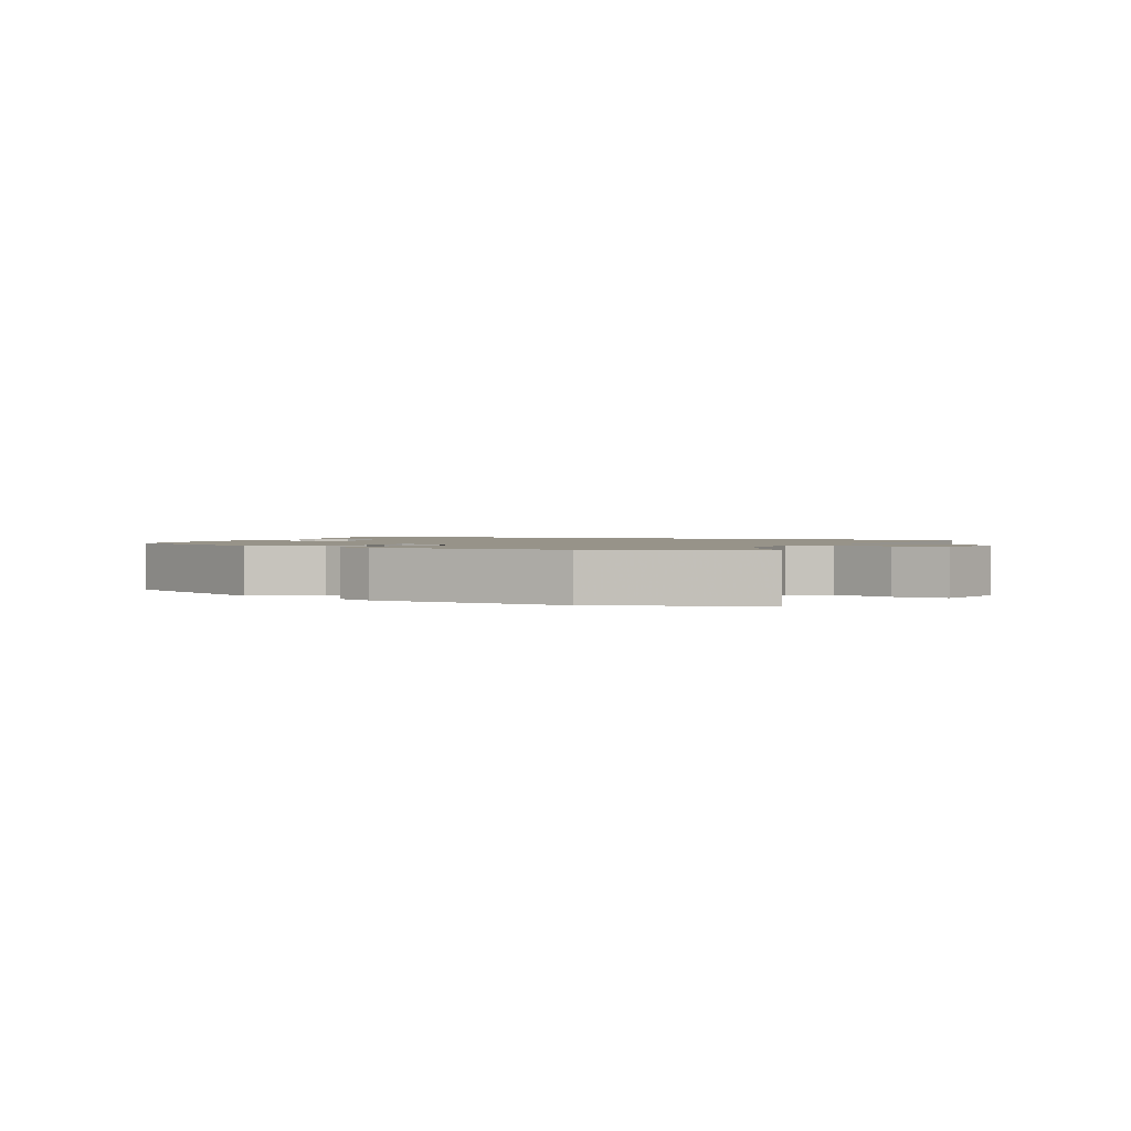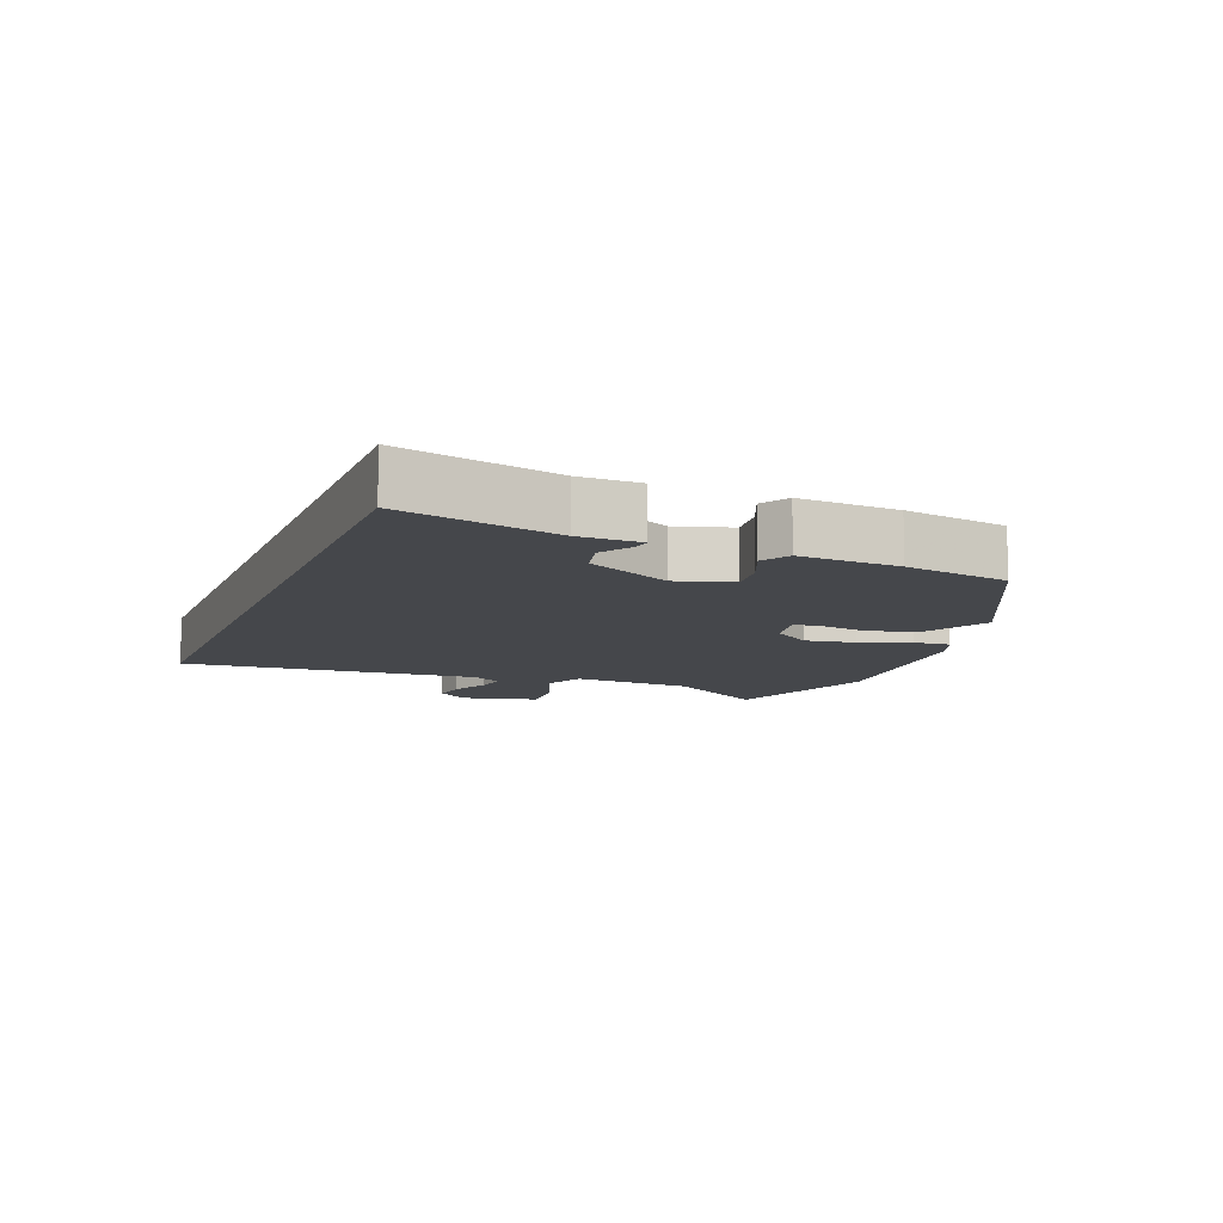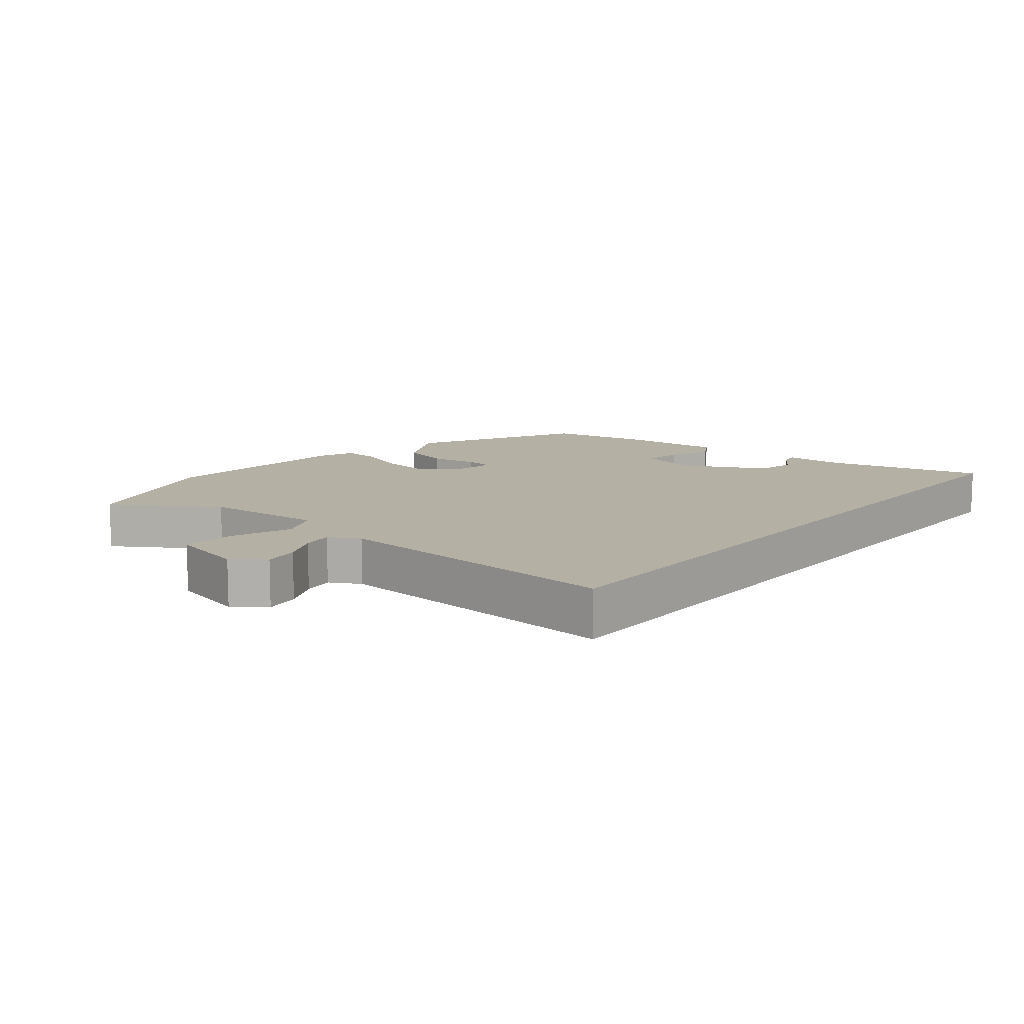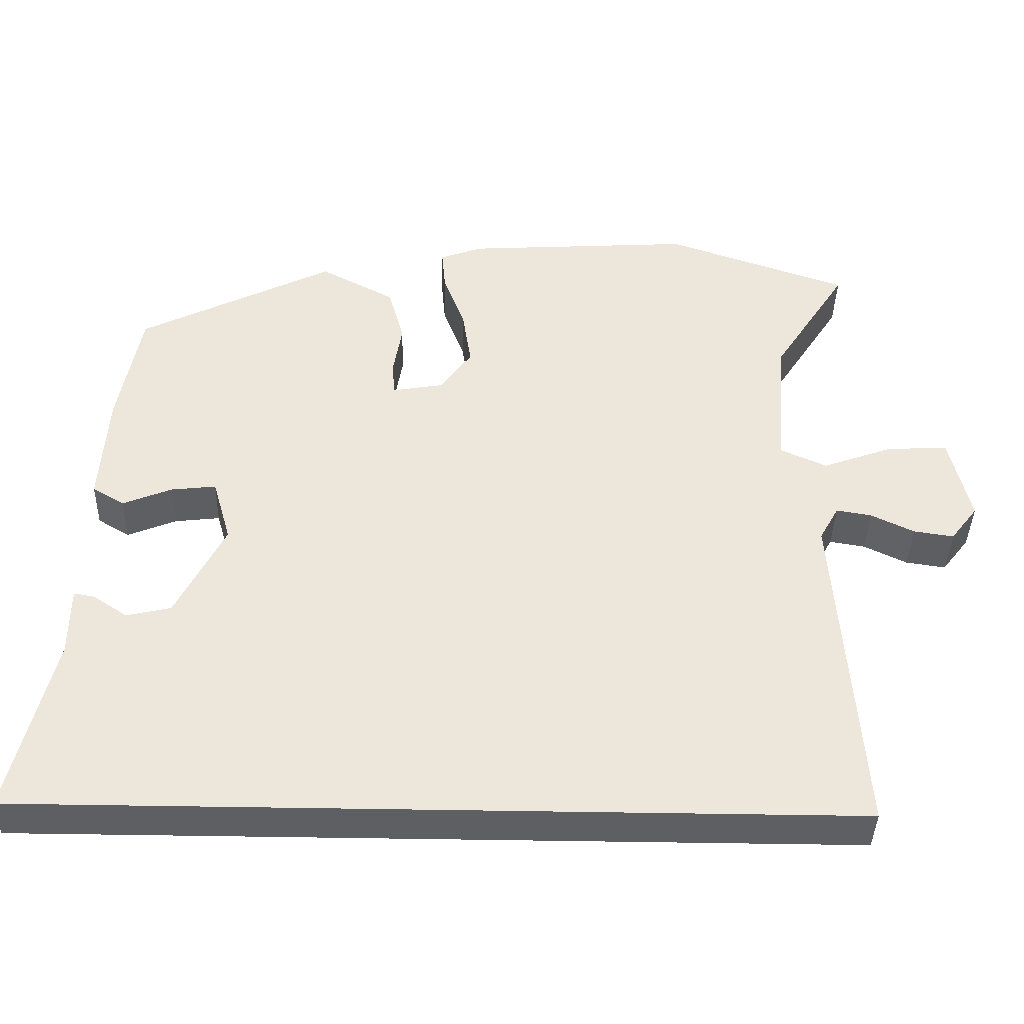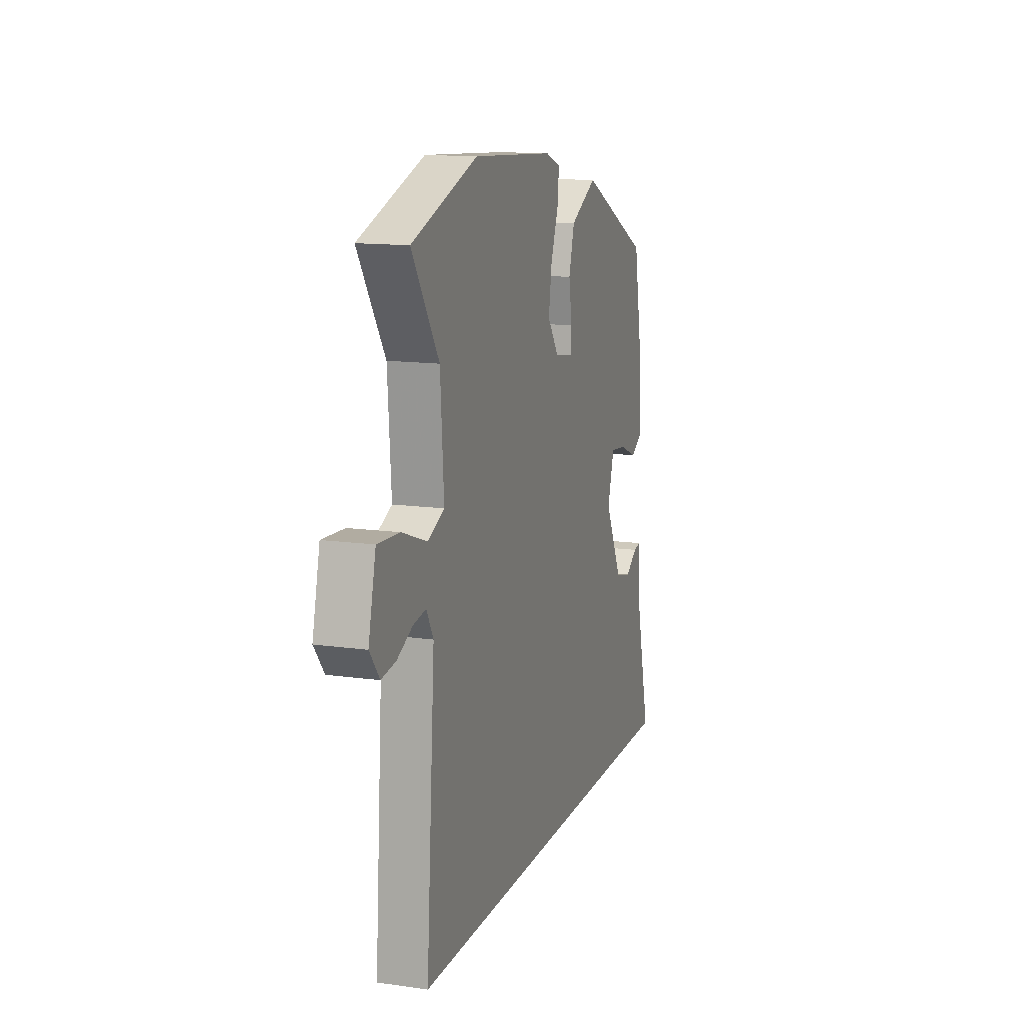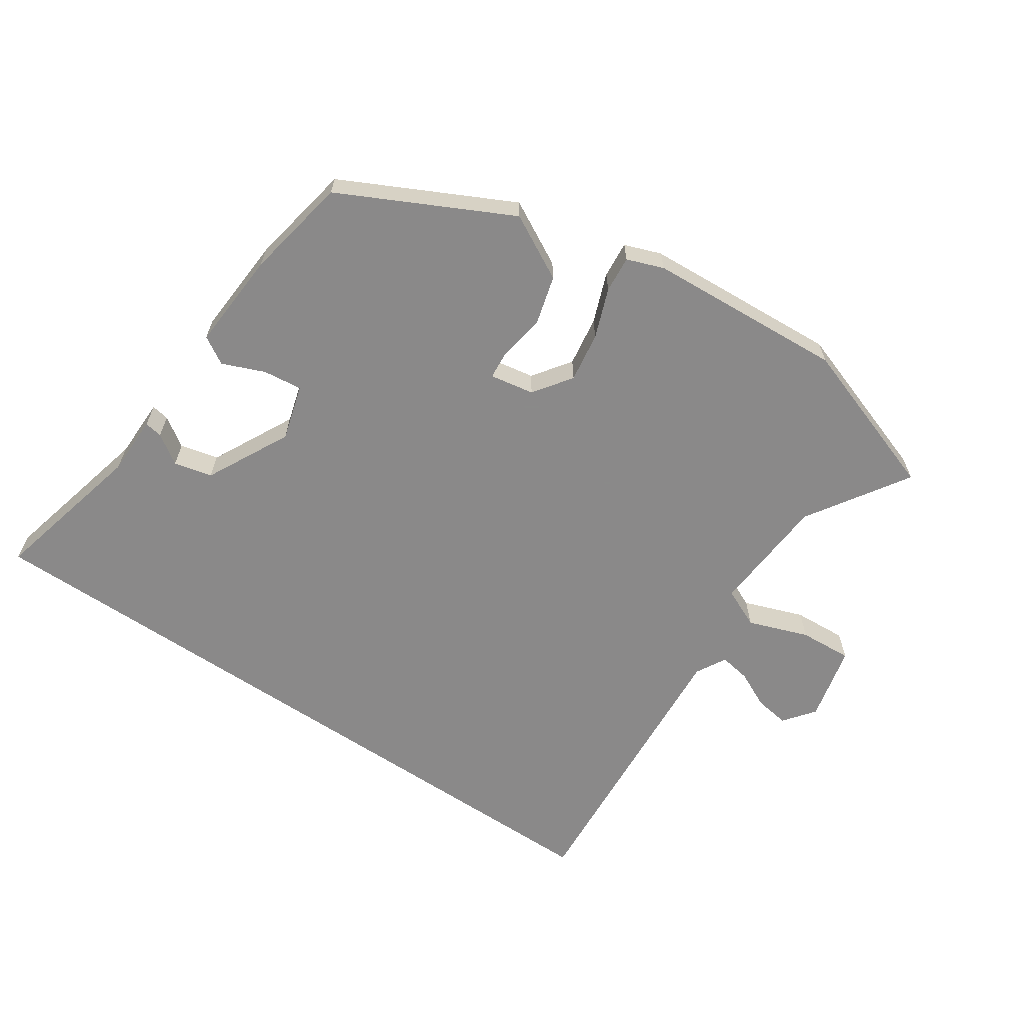
<metadata>
{"format":"obj","ext":"obj","renderer":"f3d","projection":"perspective","resolution":1024,"background":"white","views":[{"elev":1.5,"azim":25.1,"up":"+Y"},{"elev":-10.5,"azim":-111.2,"up":"+Y"},{"elev":11.4,"azim":129.4,"up":"+Y"},{"elev":-39.9,"azim":-1.5,"up":"+Z"},{"elev":13.4,"azim":107.7,"up":"+Z"},{"elev":-63.3,"azim":-34.0,"up":"+Y"}]}
</metadata>
<code>
v 0.364 0.07 0.547
v 0.611 0.07 0.462
v 0.51 0.07 0.305
v 0.497 0.07 0.119
v 0.559 0.07 0.091
v 0.653 0.07 0.125
v 0.736 0.07 0.13
v 0.764 0.07 0.011
v 0.727 0.07 -0.037
v 0.673 0.07 -0.029
v 0.615 0.07 -0.001
v 0.567 0.07 0.007
v 0.541 0.07 -0.04
v 0.574 0.07 -0.5
v -0.548 0.07 -0.5
v -0.489 0.07 -0.257
v -0.488 0.07 -0.163
v -0.46 0.07 -0.168
v -0.414 0.07 -0.199
v -0.354 0.07 -0.185
v -0.288 0.07 -0.055
v -0.313 0.07 0.032
v -0.374 0.07 0.025
v -0.44 0.07 -0.002
v -0.483 0.07 0.024
v -0.473 0.07 0.178
v -0.443 0.07 0.34
v -0.18 0.07 0.471
v -0.079 0.07 0.417
v -0.058 0.07 0.341
v -0.07 0.07 0.268
v -0.066 0.07 0.224
v 0.003 0.07 0.236
v 0.045 0.07 0.295
v 0.033 0.07 0.373
v 0.004 0.07 0.45
v -0.001 0.07 0.507
v 0.056 0.07 0.528
v 0.364 0 0.547
v 0.611 0 0.462
v 0.51 0 0.305
v 0.497 0 0.119
v 0.559 0 0.091
v 0.653 0 0.125
v 0.736 0 0.13
v 0.764 0 0.011
v 0.727 0 -0.037
v 0.673 0 -0.029
v 0.615 0 -0.001
v 0.567 0 0.007
v 0.541 0 -0.04
v 0.574 0 -0.5
v -0.548 0 -0.5
v -0.489 0 -0.257
v -0.488 0 -0.163
v -0.46 0 -0.168
v -0.414 0 -0.199
v -0.354 0 -0.185
v -0.288 0 -0.055
v -0.313 0 0.032
v -0.374 0 0.025
v -0.44 0 -0.002
v -0.483 0 0.024
v -0.473 0 0.178
v -0.443 0 0.34
v -0.18 0 0.471
v -0.079 0 0.417
v -0.058 0 0.341
v -0.07 0 0.268
v -0.066 0 0.224
v 0.003 0 0.236
v 0.045 0 0.295
v 0.033 0 0.373
v 0.004 0 0.45
v -0.001 0 0.507
v 0.056 0 0.528
f 1 2 3
f 38 1 3
f 37 38 3
f 36 37 3
f 35 36 3
f 34 35 3 4
f 33 34 4 5
f 32 33 5
f 29 30 31
f 28 29 31
f 27 28 31
f 26 27 31
f 25 26 31
f 24 25 31
f 23 24 31
f 22 23 31 32
f 21 22 32 5
f 16 17 18 19
f 16 19 20
f 15 16 20
f 14 15 20
f 13 14 20
f 20 21 5
f 13 20 5
f 12 13 5
f 9 10 11
f 8 9 11
f 8 11 12
f 7 8 12
f 6 7 12
f 5 6 12
f 41 40 39
f 41 39 76
f 41 76 75
f 41 75 74
f 41 74 73
f 42 41 73 72
f 43 42 72 71
f 43 71 70
f 69 68 67
f 69 67 66
f 69 66 65
f 69 65 64
f 69 64 63
f 69 63 62
f 69 62 61
f 70 69 61 60
f 43 70 60 59
f 57 56 55 54
f 58 57 54
f 58 54 53
f 58 53 52
f 58 52 51
f 43 59 58
f 43 58 51
f 43 51 50
f 49 48 47
f 49 47 46
f 50 49 46
f 50 46 45
f 50 45 44
f 50 44 43
f 1 39 40 2
f 2 40 41 3
f 3 41 42 4
f 4 42 43 5
f 5 43 44 6
f 6 44 45 7
f 7 45 46 8
f 8 46 47 9
f 9 47 48 10
f 10 48 49 11
f 11 49 50 12
f 12 50 51 13
f 13 51 52 14
f 14 52 53 15
f 15 53 54 16
f 16 54 55 17
f 17 55 56 18
f 18 56 57 19
f 19 57 58 20
f 20 58 59 21
f 21 59 60 22
f 22 60 61 23
f 23 61 62 24
f 24 62 63 25
f 25 63 64 26
f 26 64 65 27
f 27 65 66 28
f 28 66 67 29
f 29 67 68 30
f 30 68 69 31
f 31 69 70 32
f 32 70 71 33
f 33 71 72 34
f 34 72 73 35
f 35 73 74 36
f 36 74 75 37
f 37 75 76 38
f 38 76 39 1

</code>
